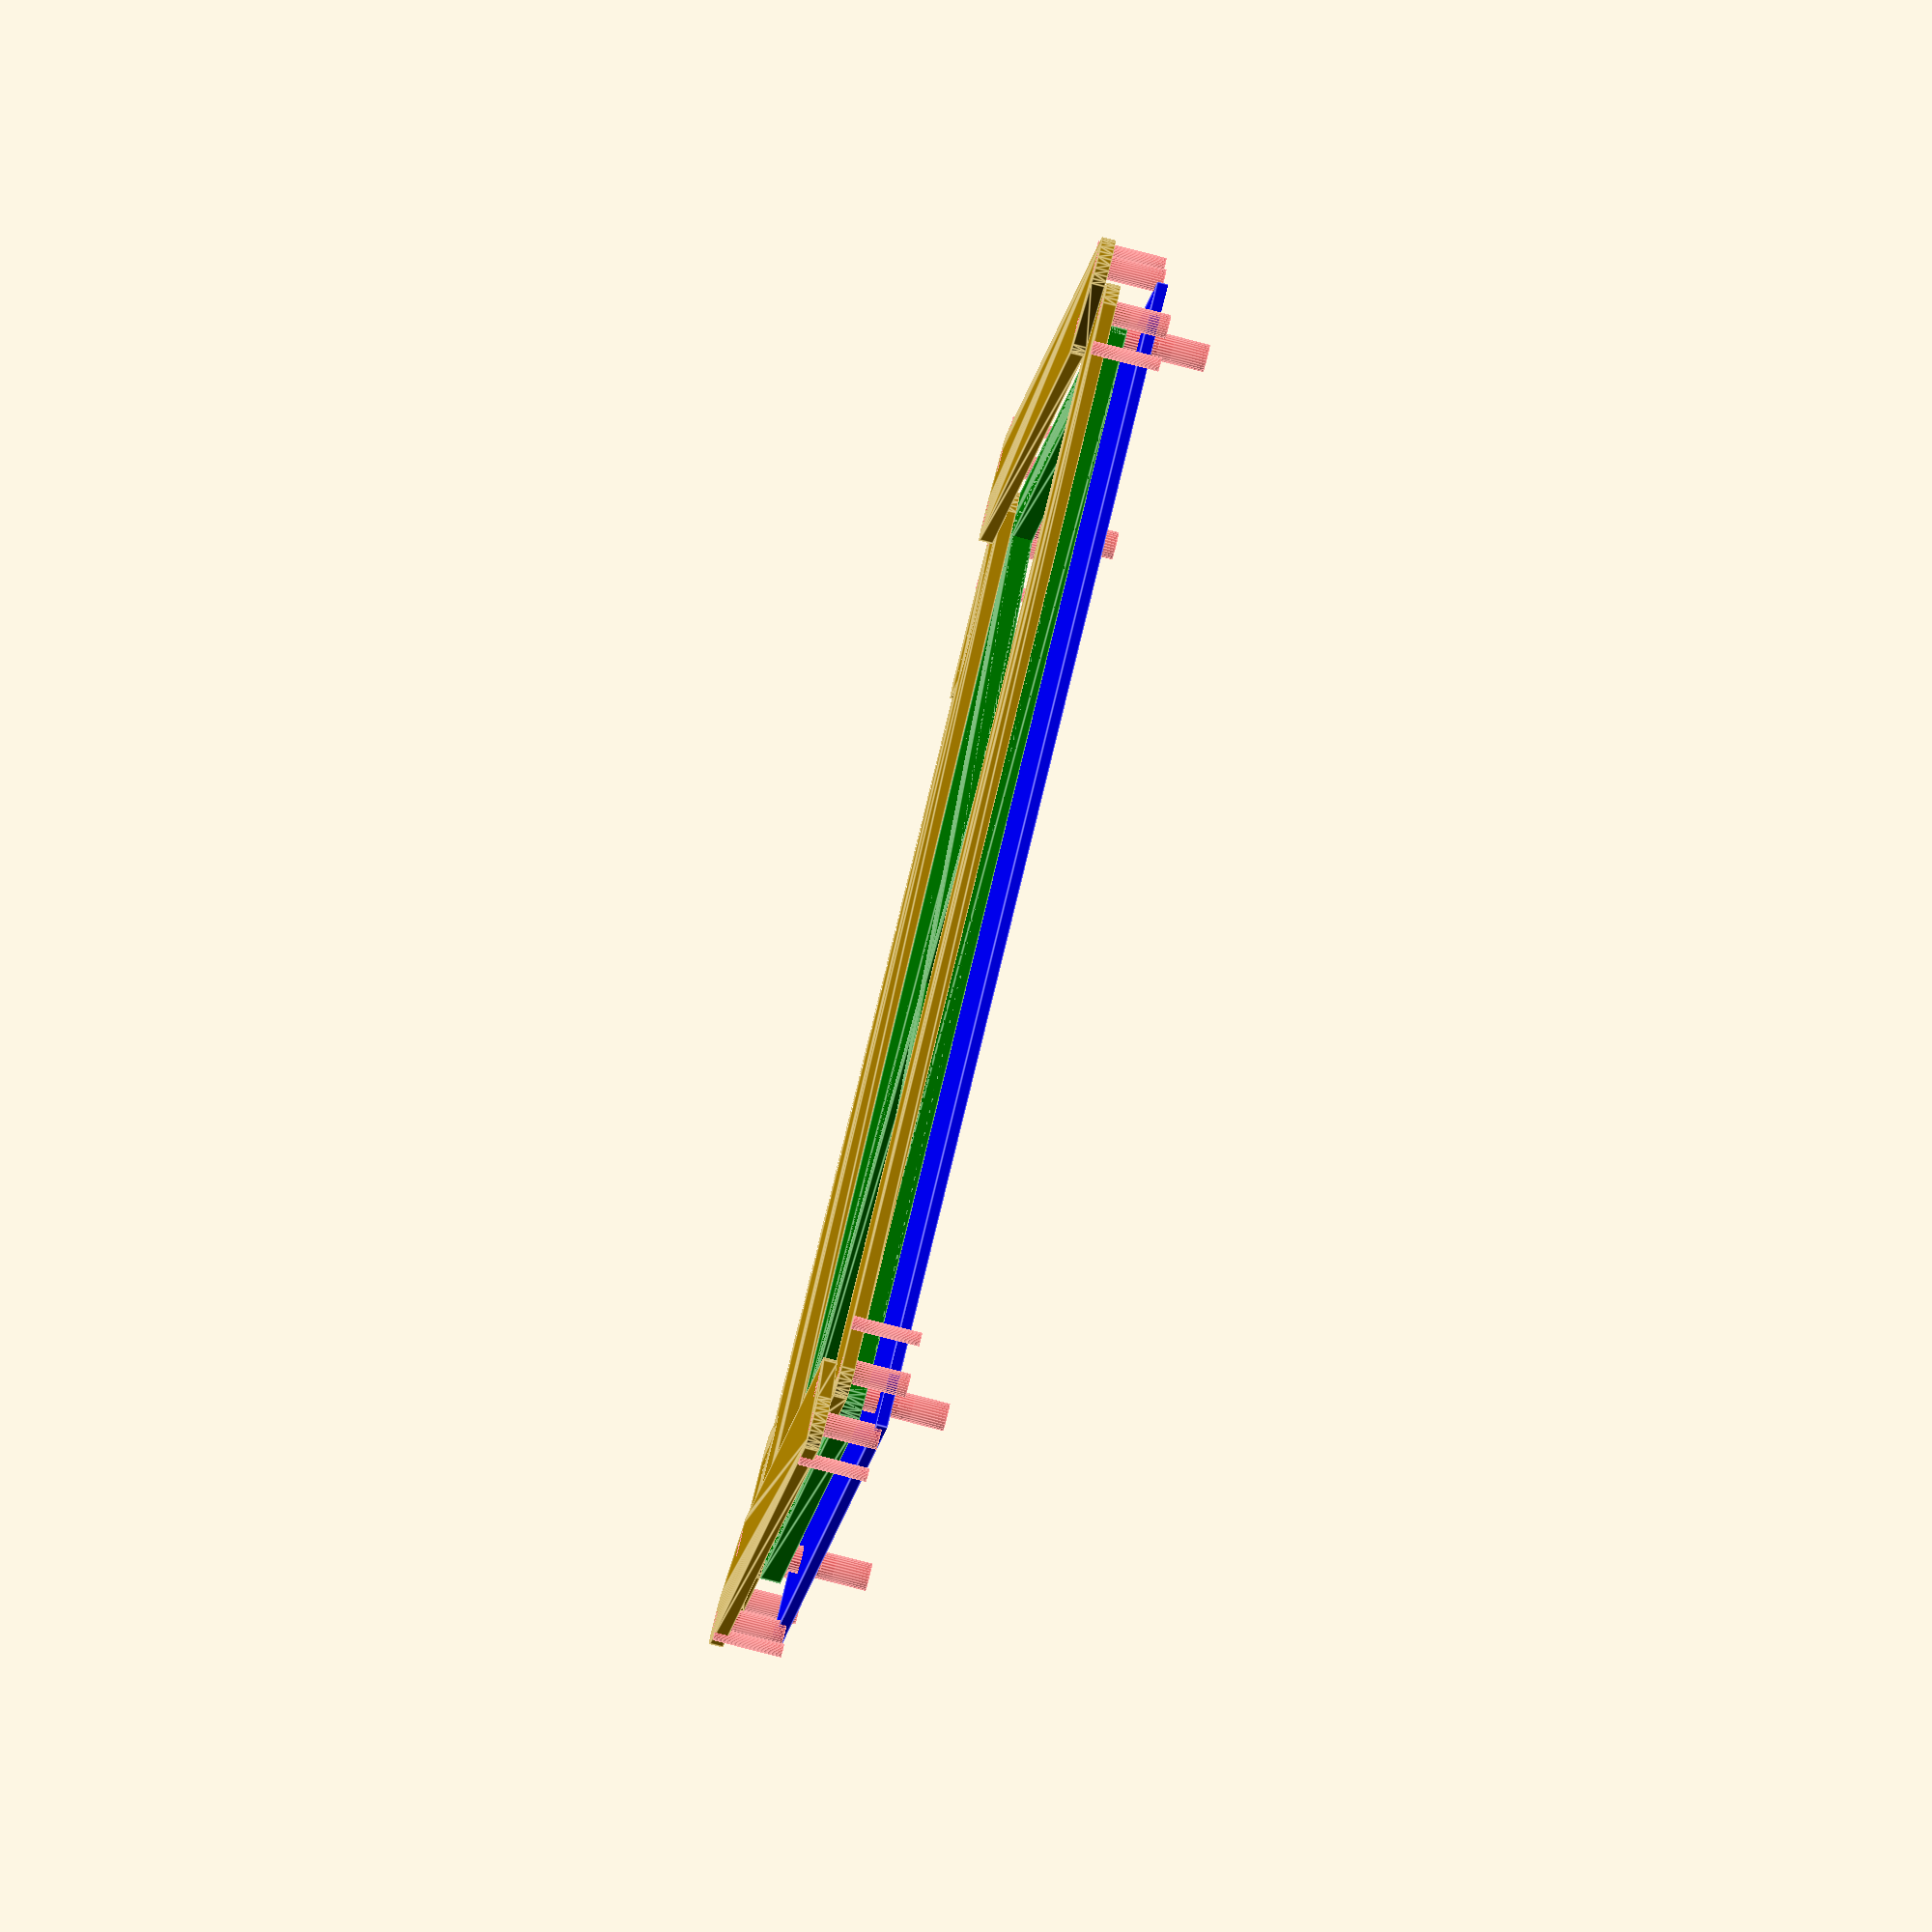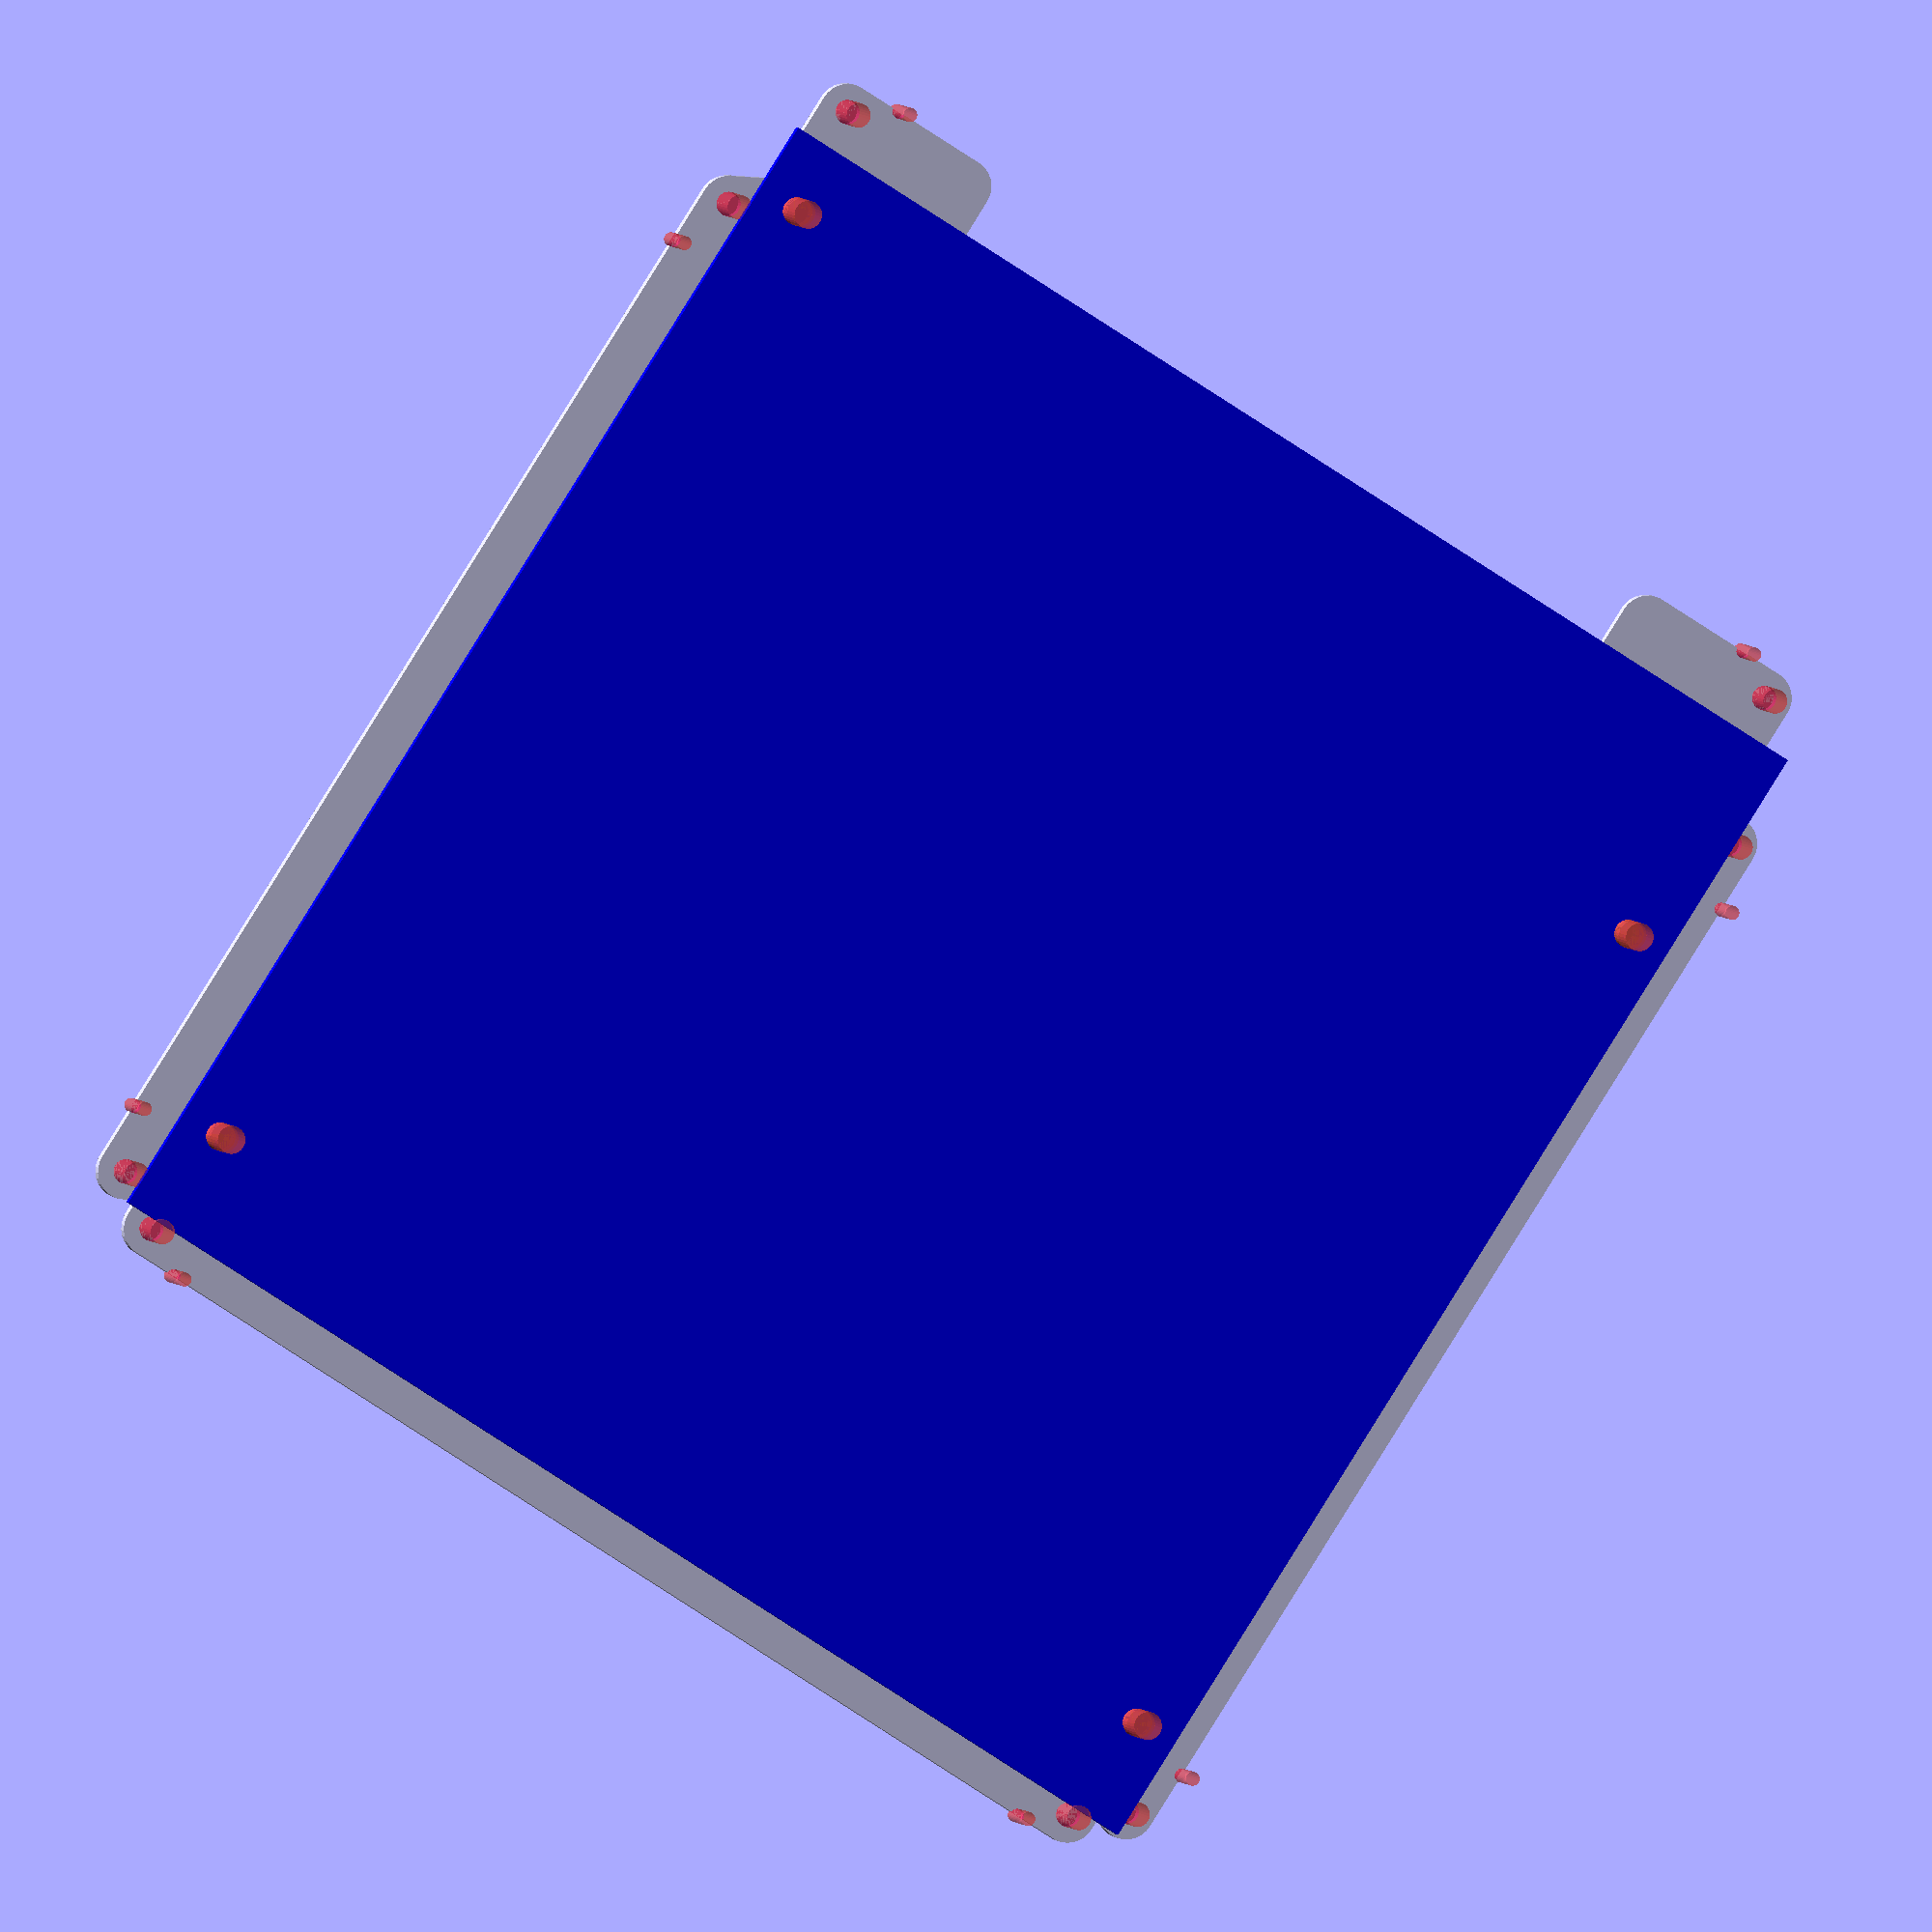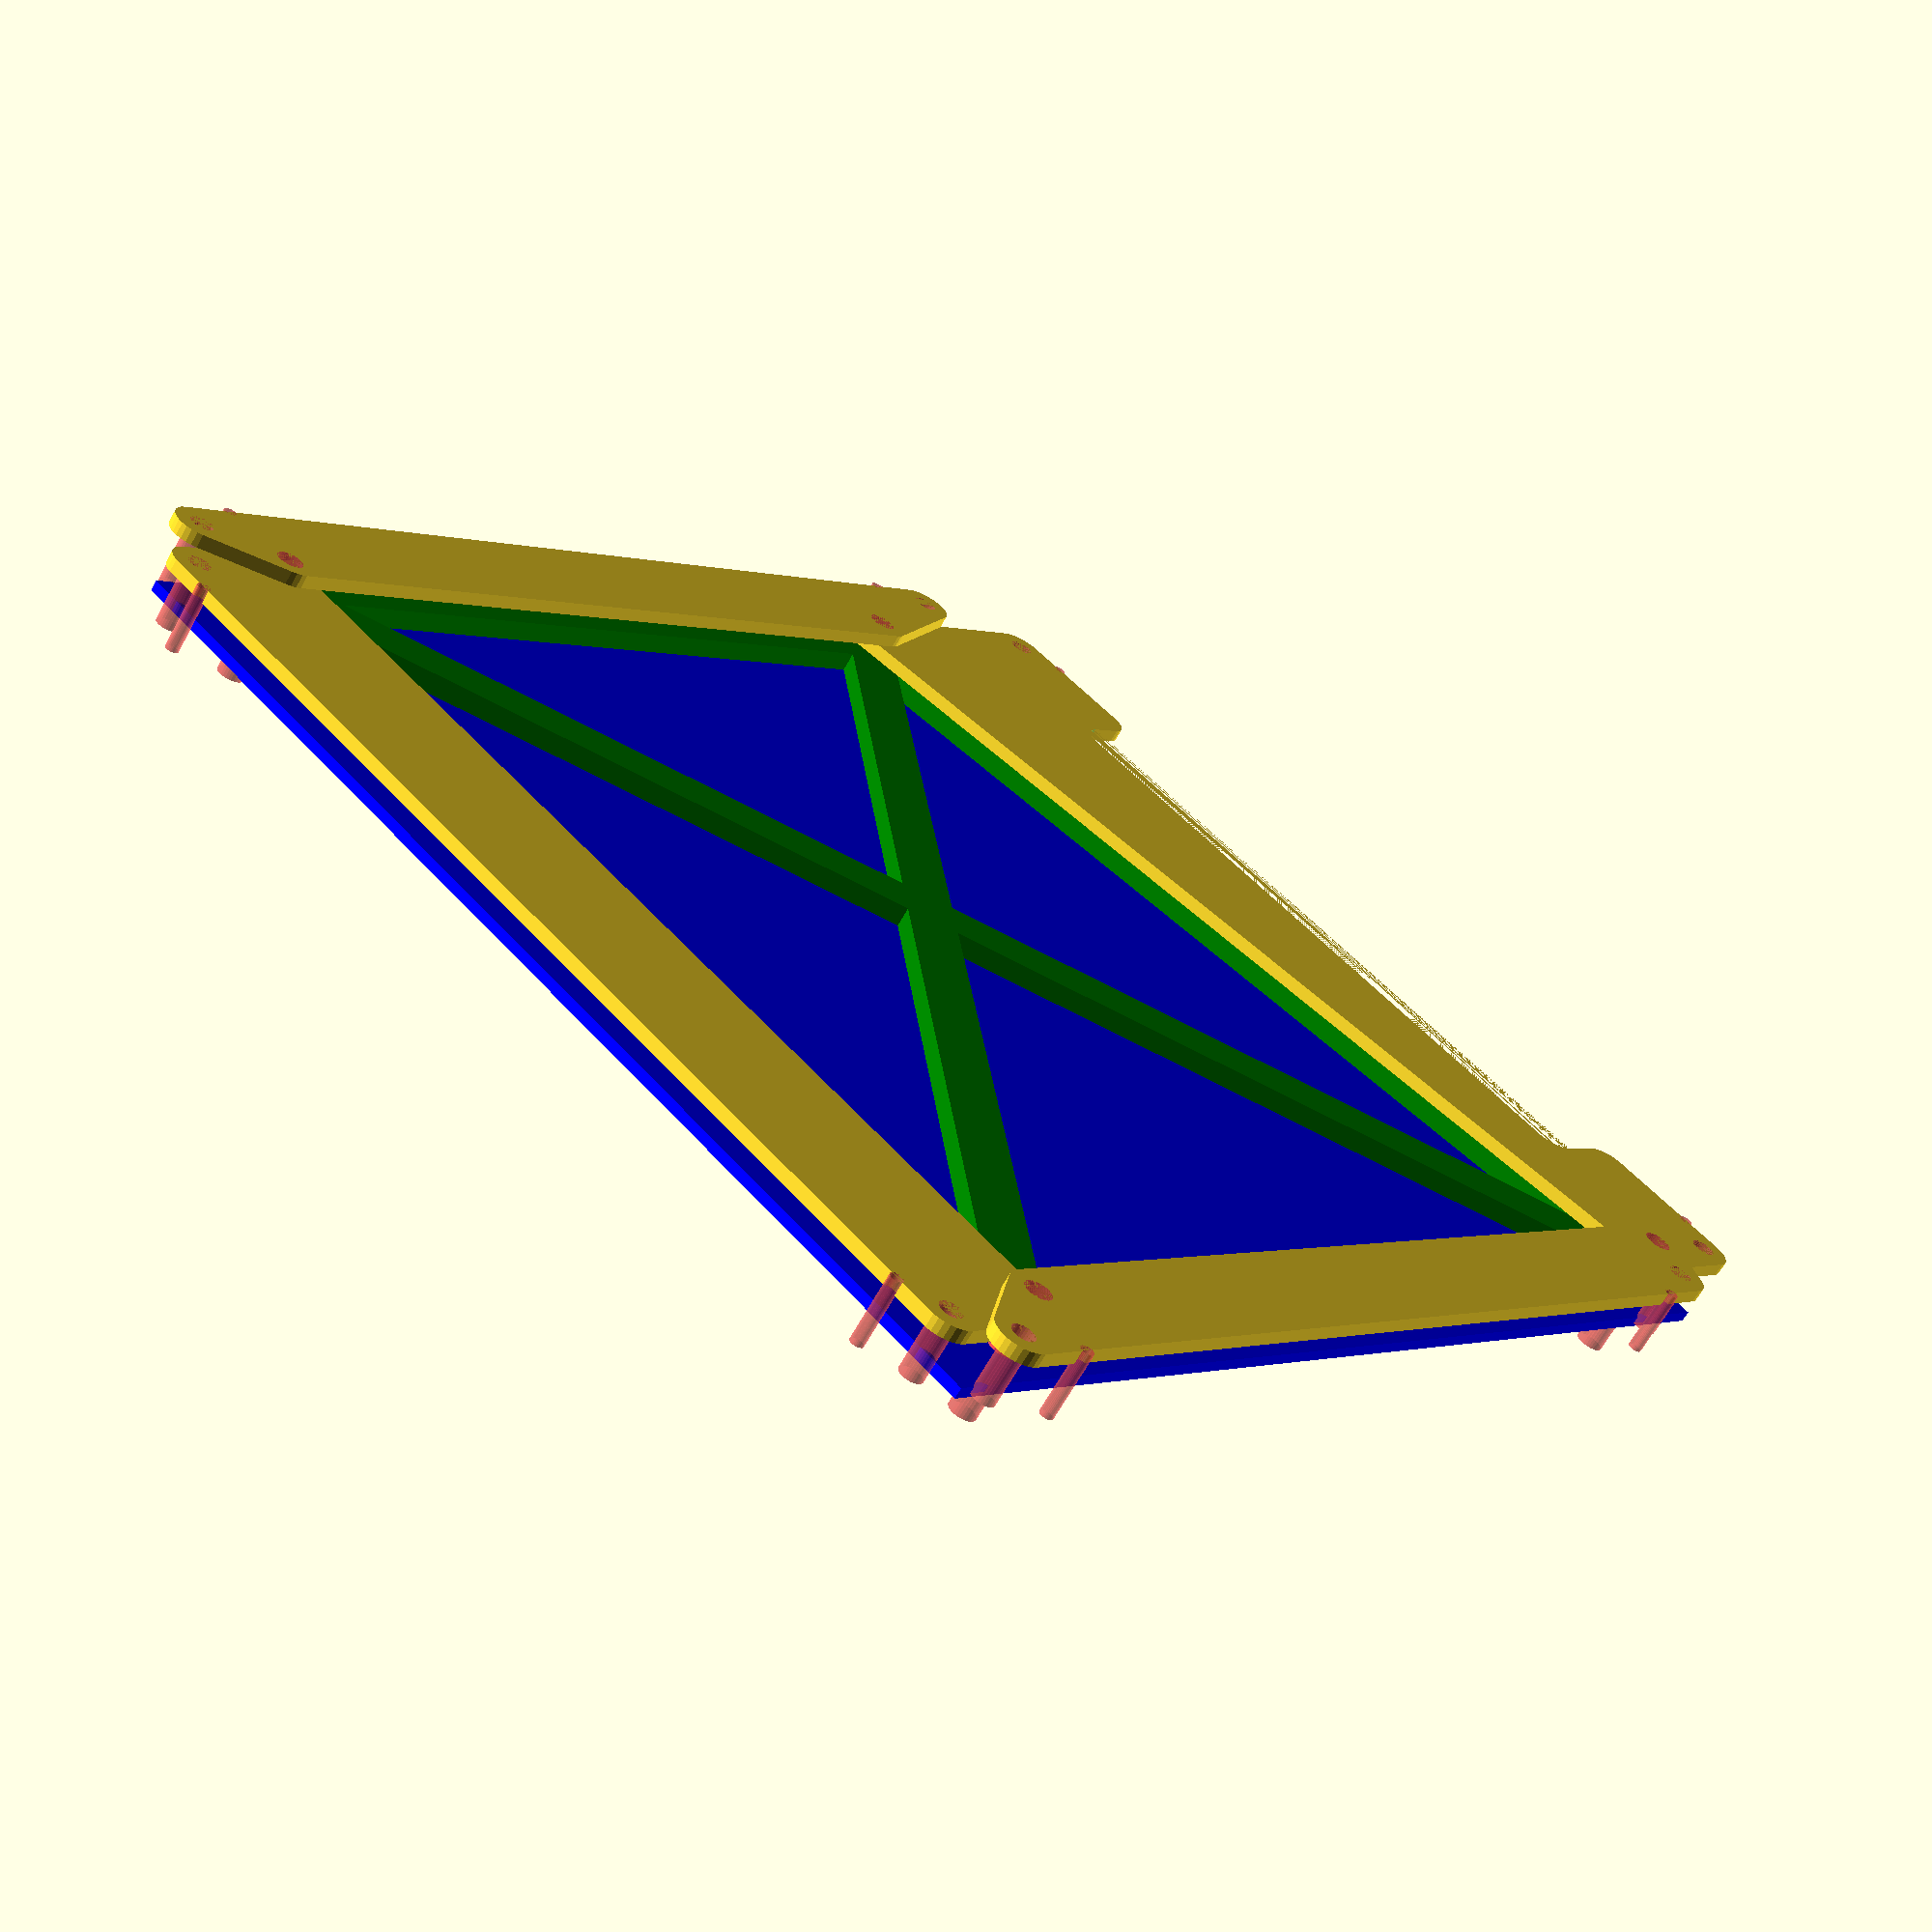
<openscad>
MINI_ITX_BOARD_WIDTH = 170;
MINI_ITX_BOARD_LENGTH = 170;

// Actual board dimensions, as these tend to be nonstandard.
BOARD_WIDTH = 170;
BOARD_LENGTH = 180;
BOARD_THICKNESS = 1.6;

MOUNT_HOLE_DIA = 4;
MOUNT_HOLE_SPACING = [
  [6.35, 165.1],
  [6.35, 33.02],
  [163.83, 10.16],
  [163.83, 165.1]
];

SUPPORT_THICKNESS = 3;
SUPPORT_CORNER_DIA = 2 * MOUNT_HOLE_DIA;

RAIL_THICKNESS = 2;
RAIL_CORNER_DIA = SUPPORT_CORNER_DIA;
FRONT_RAIL_EXTENSION = 10; // Extra 5 mm to facilitate connectors.
FRONT_RAIL_TAB_WIDTH = 28;
BACK_RAIL_EXTENSION = 5;
LEFT_RAIL_EXTENSION = 5;
RIGHT_RAIL_EXTENSION = 5;

INDEX = true;
INDEX_DIA = 2;
INDEX_SPACING = 145;
INDEX_OFFSET_Y = BOARD_LENGTH - MINI_ITX_BOARD_WIDTH; // Ensures that non-standard boards fit the same way as standard ones.
INDEX_OFFSET_X = BOARD_WIDTH - MINI_ITX_BOARD_LENGTH;

LEVER = true;
LEVER_MOUNT_DIA = 3.5;
LEVER_OFFSET_X = INDEX_OFFSET_X;
LEVER_OFFSET_Y = INDEX_OFFSET_Y;

$fn = 30;

module mounting_holes() {
  #for(i = [0:len(MOUNT_HOLE_SPACING)-1]) {
    translate([MOUNT_HOLE_SPACING[i][0], MOUNT_HOLE_SPACING[i][1], 0])
    cylinder(d = MOUNT_HOLE_DIA, h = 10);
  }
}

module board() {
  difference() {
    cube(size = [BOARD_WIDTH, BOARD_LENGTH, BOARD_THICKNESS]);
    mounting_holes();
  }
}

module pairwise_hull() {
  for(i = [0:$children-1]) {
    for(j = [0:$children-1]) {
      hull() {
        children(i);
        children(j);
      }
    }
  }
}

module board_support() {
  difference() {
    pairwise_hull() {
      // Needs lazy union on module().
      /*for(i = [0:len(MOUNT_HOLE_SPACING)-1]) {
        translate([MOUNT_HOLE_SPACING[i][0], MOUNT_HOLE_SPACING[i][1], 0])
        cylinder(d = MOUNT_HOLE_DIA * 2, h = BOARD_THICKNESS);
      }*/

      translate([MOUNT_HOLE_SPACING[0][0], MOUNT_HOLE_SPACING[0][1], 0])
      cylinder(d = SUPPORT_CORNER_DIA, h = SUPPORT_THICKNESS);

      translate([MOUNT_HOLE_SPACING[1][0], MOUNT_HOLE_SPACING[1][1], 0])
      cylinder(d = SUPPORT_CORNER_DIA, h = SUPPORT_THICKNESS);

      translate([MOUNT_HOLE_SPACING[2][0], MOUNT_HOLE_SPACING[2][1], 0])
      cylinder(d = SUPPORT_CORNER_DIA, h = SUPPORT_THICKNESS);

      translate([MOUNT_HOLE_SPACING[3][0], MOUNT_HOLE_SPACING[3][1], 0])
      cylinder(d = SUPPORT_CORNER_DIA, h = SUPPORT_THICKNESS);
    }
    mounting_holes();
  }
}

module index() {
  #for(i = [-1, 1]) {
    translate([i * INDEX_SPACING/2, 0, 0])
    cylinder(d = INDEX_DIA, h = 10);
  }
}

module lever() {
  #cylinder(d = LEVER_MOUNT_DIA, h = 10);
}

module front_rail() {
  difference() {
    union() {
      difference() {
        hull() {
          translate([MOUNT_HOLE_SPACING[1][0], MOUNT_HOLE_SPACING[1][1], 0])
          cylinder(d = RAIL_CORNER_DIA, h = RAIL_THICKNESS);

          translate([MOUNT_HOLE_SPACING[2][0], MOUNT_HOLE_SPACING[2][1], 0])
          cylinder(d = RAIL_CORNER_DIA, h = RAIL_THICKNESS);

          translate([MOUNT_HOLE_SPACING[1][0], RAIL_CORNER_DIA/2, 0])
          cylinder(d = RAIL_CORNER_DIA, h = RAIL_THICKNESS);

          translate([MOUNT_HOLE_SPACING[2][0], RAIL_CORNER_DIA/2, 0])
          cylinder(d = RAIL_CORNER_DIA, h = RAIL_THICKNESS);
        }
        hull() {
          translate([MOUNT_HOLE_SPACING[1][0] + FRONT_RAIL_TAB_WIDTH, 0, 0])
          cylinder(d = RAIL_CORNER_DIA, h = RAIL_THICKNESS);

          translate([MOUNT_HOLE_SPACING[2][0] - FRONT_RAIL_TAB_WIDTH, 0, 0])
          cylinder(d = RAIL_CORNER_DIA, h = RAIL_THICKNESS);

        }
      }

      hull() {
        translate([MOUNT_HOLE_SPACING[1][0], RAIL_CORNER_DIA, 0])
        cylinder(d = RAIL_CORNER_DIA, h = RAIL_THICKNESS);

        translate([MOUNT_HOLE_SPACING[1][0] + FRONT_RAIL_TAB_WIDTH - RAIL_CORNER_DIA, RAIL_CORNER_DIA, 0])
        cylinder(d = RAIL_CORNER_DIA, h = RAIL_THICKNESS);

        translate([MOUNT_HOLE_SPACING[1][0], -FRONT_RAIL_EXTENSION + RAIL_CORNER_DIA/2, 0])
        cylinder(d = RAIL_CORNER_DIA, h = RAIL_THICKNESS);

        translate([MOUNT_HOLE_SPACING[1][0] + FRONT_RAIL_TAB_WIDTH - RAIL_CORNER_DIA, -FRONT_RAIL_EXTENSION + RAIL_CORNER_DIA/2, 0])
        cylinder(d = RAIL_CORNER_DIA, h = RAIL_THICKNESS);
      }

      hull() {
        translate([MOUNT_HOLE_SPACING[2][0], RAIL_CORNER_DIA, 0])
        cylinder(d = RAIL_CORNER_DIA, h = RAIL_THICKNESS);

        translate([MOUNT_HOLE_SPACING[2][0] - FRONT_RAIL_TAB_WIDTH + RAIL_CORNER_DIA, RAIL_CORNER_DIA, 0])
        cylinder(d = RAIL_CORNER_DIA, h = RAIL_THICKNESS);

        translate([MOUNT_HOLE_SPACING[2][0], -FRONT_RAIL_EXTENSION + RAIL_CORNER_DIA/2, 0])
        cylinder(d = RAIL_CORNER_DIA, h = RAIL_THICKNESS);

        translate([MOUNT_HOLE_SPACING[2][0] - FRONT_RAIL_TAB_WIDTH + RAIL_CORNER_DIA, -FRONT_RAIL_EXTENSION + RAIL_CORNER_DIA/2, 0])
        cylinder(d = RAIL_CORNER_DIA, h = RAIL_THICKNESS);
      }
    }

    mounting_holes();

    if(INDEX) {
      translate([(BOARD_WIDTH - INDEX_OFFSET_X)/2, - FRONT_RAIL_EXTENSION, 0])
      index();
    }

    if(LEVER) {
      translate([MOUNT_HOLE_SPACING[1][0], -FRONT_RAIL_EXTENSION + RAIL_CORNER_DIA/2, 0])
      lever();

      translate([MOUNT_HOLE_SPACING[2][0], -FRONT_RAIL_EXTENSION + RAIL_CORNER_DIA/2, 0])
      lever();
    }
  }
}

module back_rail() {
  difference() {
    hull() {
      translate([MOUNT_HOLE_SPACING[0][0], MOUNT_HOLE_SPACING[0][1], 0])
      cylinder(d = RAIL_CORNER_DIA, h = RAIL_THICKNESS);

      translate([MOUNT_HOLE_SPACING[3][0], MOUNT_HOLE_SPACING[3][1], 0])
      cylinder(d = RAIL_CORNER_DIA, h = RAIL_THICKNESS);

      translate([MOUNT_HOLE_SPACING[0][0], BOARD_LENGTH + BACK_RAIL_EXTENSION - RAIL_CORNER_DIA/2, 0])
      cylinder(d = RAIL_CORNER_DIA, h = RAIL_THICKNESS);

      translate([MOUNT_HOLE_SPACING[3][0], BOARD_LENGTH + BACK_RAIL_EXTENSION - RAIL_CORNER_DIA/2, 0])
      cylinder(d = RAIL_CORNER_DIA, h = RAIL_THICKNESS);
    }

    mounting_holes();

    if(INDEX) {
      translate([(BOARD_WIDTH - INDEX_OFFSET_X)/2, BOARD_LENGTH + BACK_RAIL_EXTENSION, 0])
      index();
    }

    if(LEVER) {
      translate([MOUNT_HOLE_SPACING[0][0], BOARD_LENGTH + BACK_RAIL_EXTENSION - RAIL_CORNER_DIA/2, 0])
      lever();

      translate([MOUNT_HOLE_SPACING[3][0], BOARD_LENGTH + BACK_RAIL_EXTENSION - RAIL_CORNER_DIA/2, 0])
      lever();
    }
  }
}

module left_rail() {
  difference() {
    hull() {
      translate([MOUNT_HOLE_SPACING[0][0], MOUNT_HOLE_SPACING[0][1], 0])
      cylinder(d = RAIL_CORNER_DIA, h = RAIL_THICKNESS);

      translate([MOUNT_HOLE_SPACING[1][0], MOUNT_HOLE_SPACING[1][1], 0])
      cylinder(d = RAIL_CORNER_DIA, h = RAIL_THICKNESS);

      translate([-LEFT_RAIL_EXTENSION + RAIL_CORNER_DIA/2, BOARD_LENGTH - RAIL_CORNER_DIA/2, 0])
      cylinder(d = RAIL_CORNER_DIA, h = RAIL_THICKNESS);

      translate([-LEFT_RAIL_EXTENSION + RAIL_CORNER_DIA/2, RAIL_CORNER_DIA/2 + LEVER_OFFSET_Y, 0])
      cylinder(d = RAIL_CORNER_DIA, h = RAIL_THICKNESS);
    }

    mounting_holes();

    if(INDEX) {
      translate([-LEFT_RAIL_EXTENSION, (BOARD_LENGTH + INDEX_OFFSET_Y)/2, 0])
      rotate(90, [0, 0, 1])
      index();
    }

    if(LEVER) {
      translate([-LEFT_RAIL_EXTENSION + RAIL_CORNER_DIA/2, BOARD_LENGTH - RAIL_CORNER_DIA/2, 0])
      lever();

      translate([-LEFT_RAIL_EXTENSION + RAIL_CORNER_DIA/2, RAIL_CORNER_DIA/2 + LEVER_OFFSET_Y, 0])
      lever();
    }
  }
}

module right_rail() {
  difference() {
    hull() {
      translate([MOUNT_HOLE_SPACING[2][0], MOUNT_HOLE_SPACING[2][1], 0])
      cylinder(d = RAIL_CORNER_DIA, h = RAIL_THICKNESS);

      translate([MOUNT_HOLE_SPACING[3][0], MOUNT_HOLE_SPACING[3][1], 0])
      cylinder(d = RAIL_CORNER_DIA, h = RAIL_THICKNESS);

      translate([BOARD_WIDTH + RIGHT_RAIL_EXTENSION - RAIL_CORNER_DIA/2, BOARD_LENGTH - RAIL_CORNER_DIA/2, 0])
      cylinder(d = RAIL_CORNER_DIA, h = RAIL_THICKNESS);

      translate([BOARD_WIDTH + RIGHT_RAIL_EXTENSION - RAIL_CORNER_DIA/2, RAIL_CORNER_DIA/2 + LEVER_OFFSET_Y, 0])
      cylinder(d = RAIL_CORNER_DIA, h = RAIL_THICKNESS);
    }

    mounting_holes();

    if(INDEX) {
      translate([BOARD_WIDTH + RIGHT_RAIL_EXTENSION, (BOARD_LENGTH + INDEX_OFFSET_Y)/2, 0])
      rotate(90, [0, 0, 1])
      index();
    }

    if(LEVER) {
      translate([BOARD_WIDTH + RIGHT_RAIL_EXTENSION - RAIL_CORNER_DIA/2, BOARD_LENGTH - RAIL_CORNER_DIA/2, 0])
      lever();

      translate([BOARD_WIDTH + RIGHT_RAIL_EXTENSION - RAIL_CORNER_DIA/2, RAIL_CORNER_DIA/2 + LEVER_OFFSET_Y, 0])
      lever();
    }
  }
}

!union() {
  translate([0, 0, -RAIL_THICKNESS])
  front_rail();

  translate([0, 0, -RAIL_THICKNESS])
  back_rail();

  translate([0, 0, -2 * RAIL_THICKNESS])
  left_rail();

  translate([0, 0, -2 * RAIL_THICKNESS])
  right_rail();

  color("green")
  board_support();

  color("blue")
  translate([0, 0, SUPPORT_THICKNESS + 2])
  board();
}

board_support();
front_rail();
back_rail();
left_rail();
right_rail();

</openscad>
<views>
elev=260.9 azim=19.6 roll=284.4 proj=o view=edges
elev=176.6 azim=32.6 roll=191.4 proj=o view=wireframe
elev=246.2 azim=317.0 roll=29.0 proj=p view=wireframe
</views>
